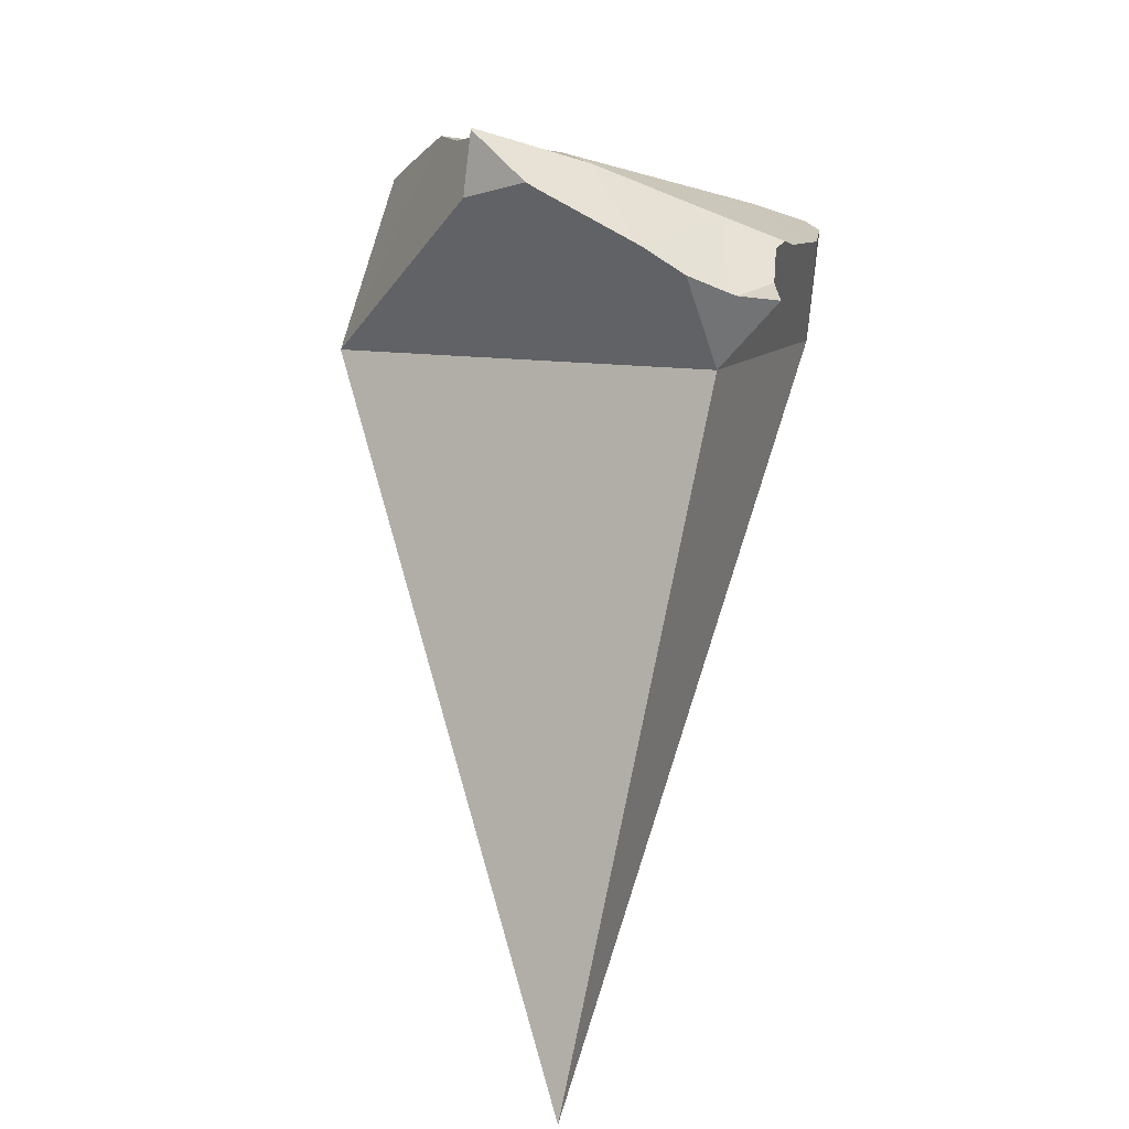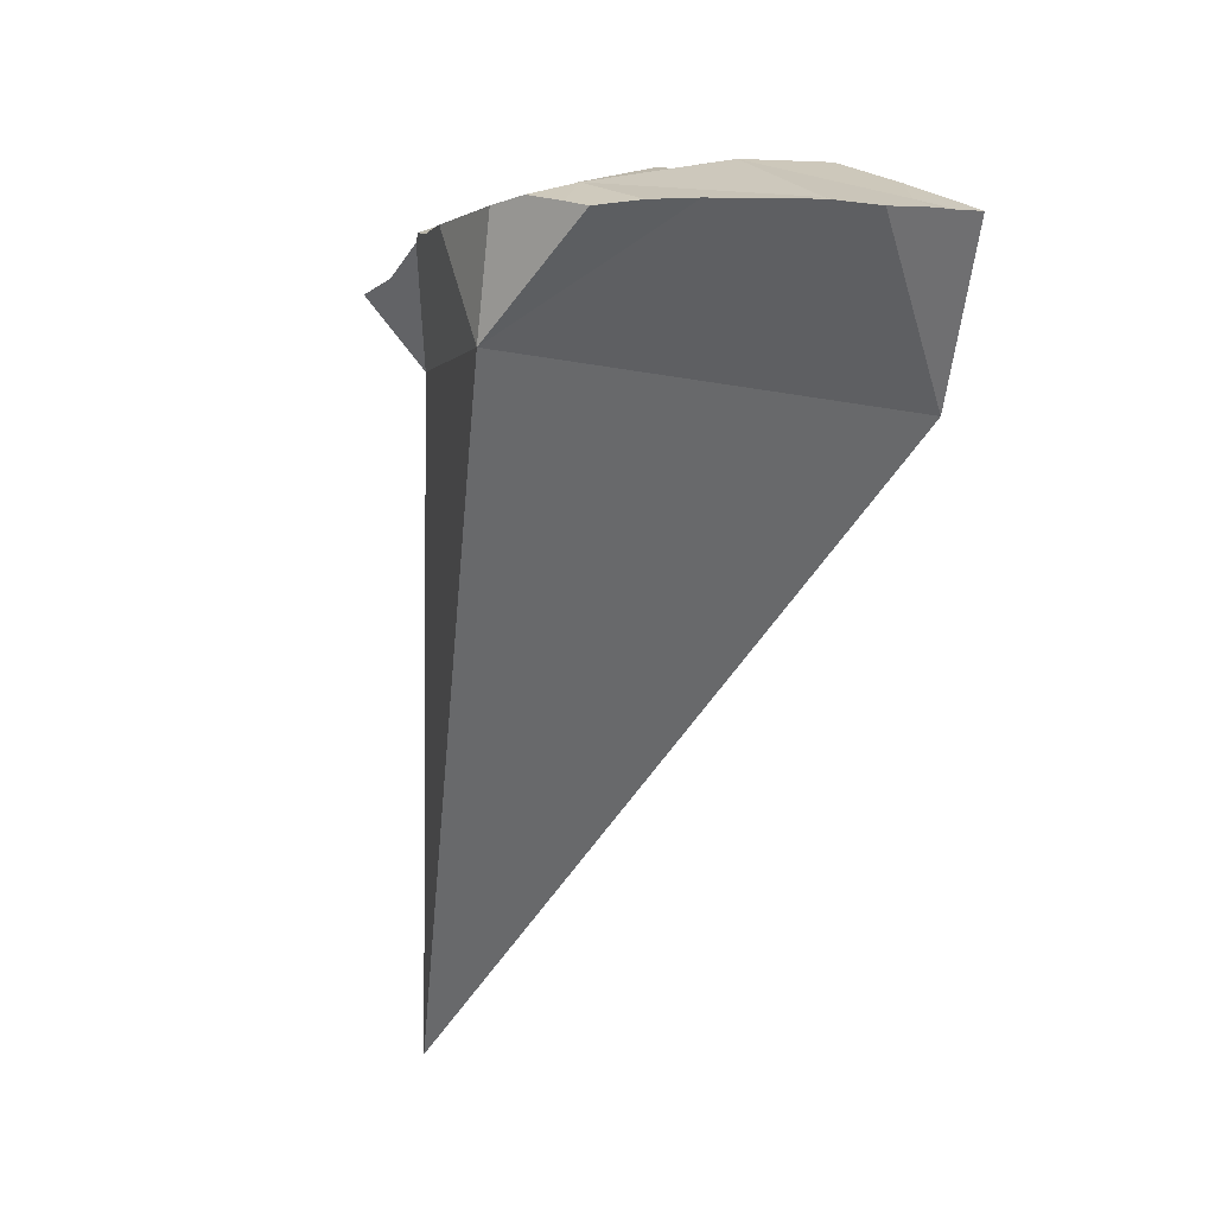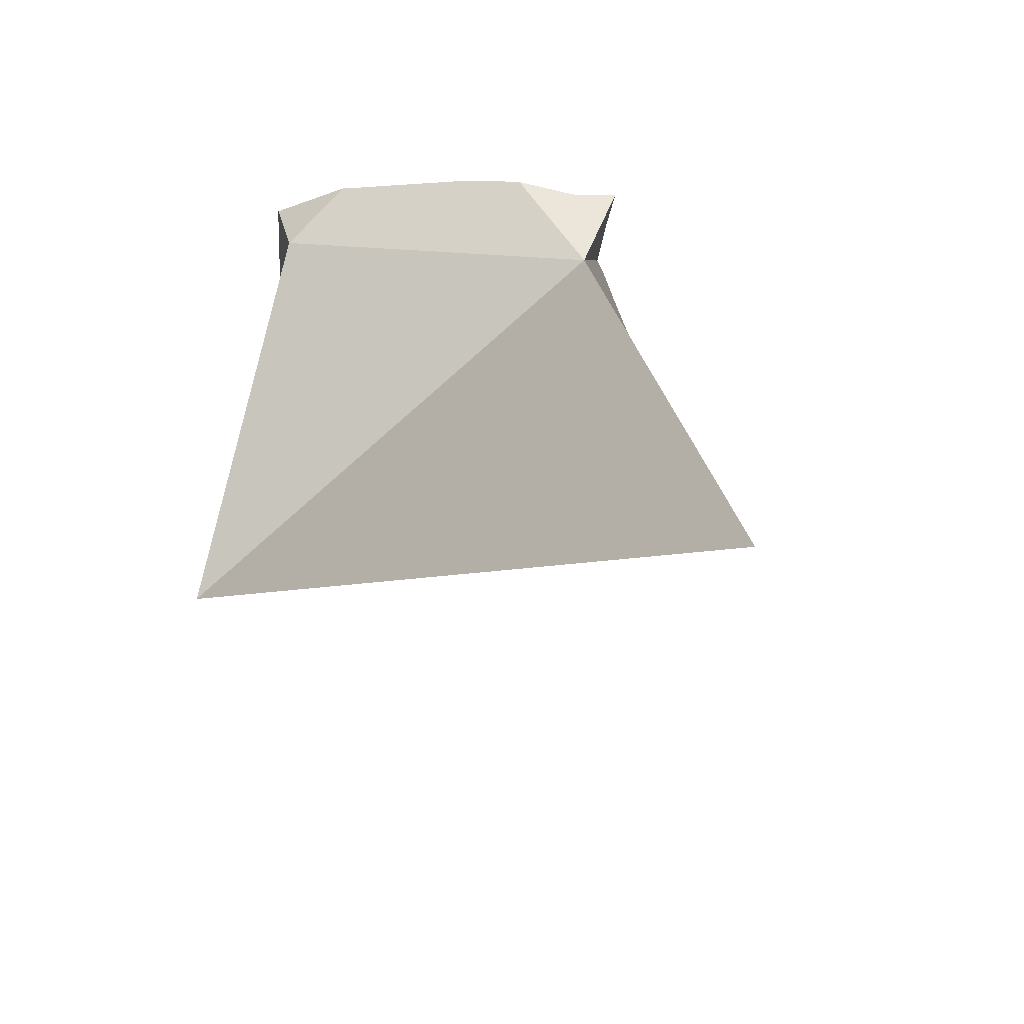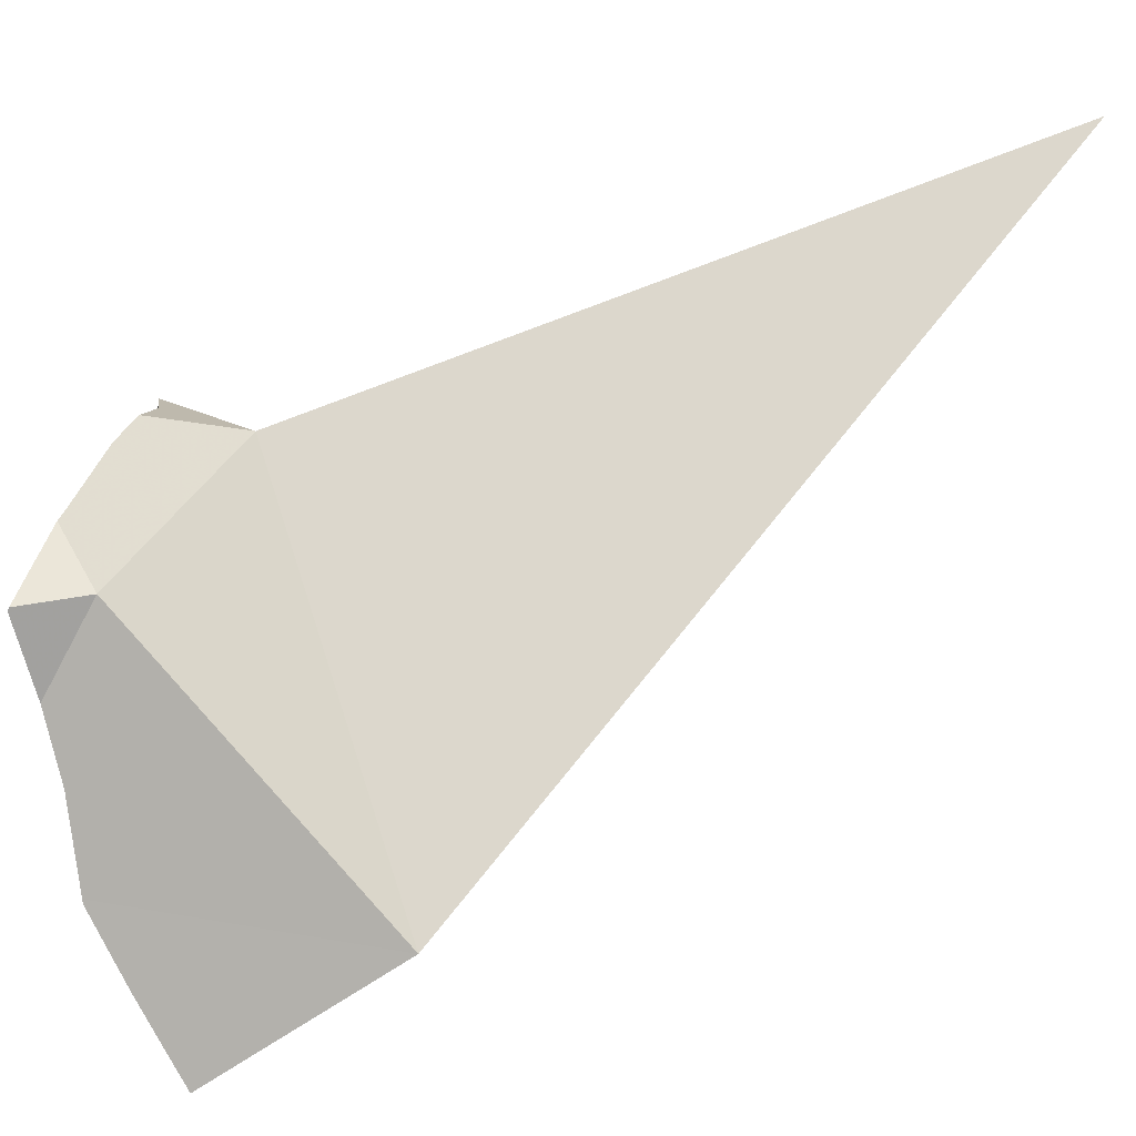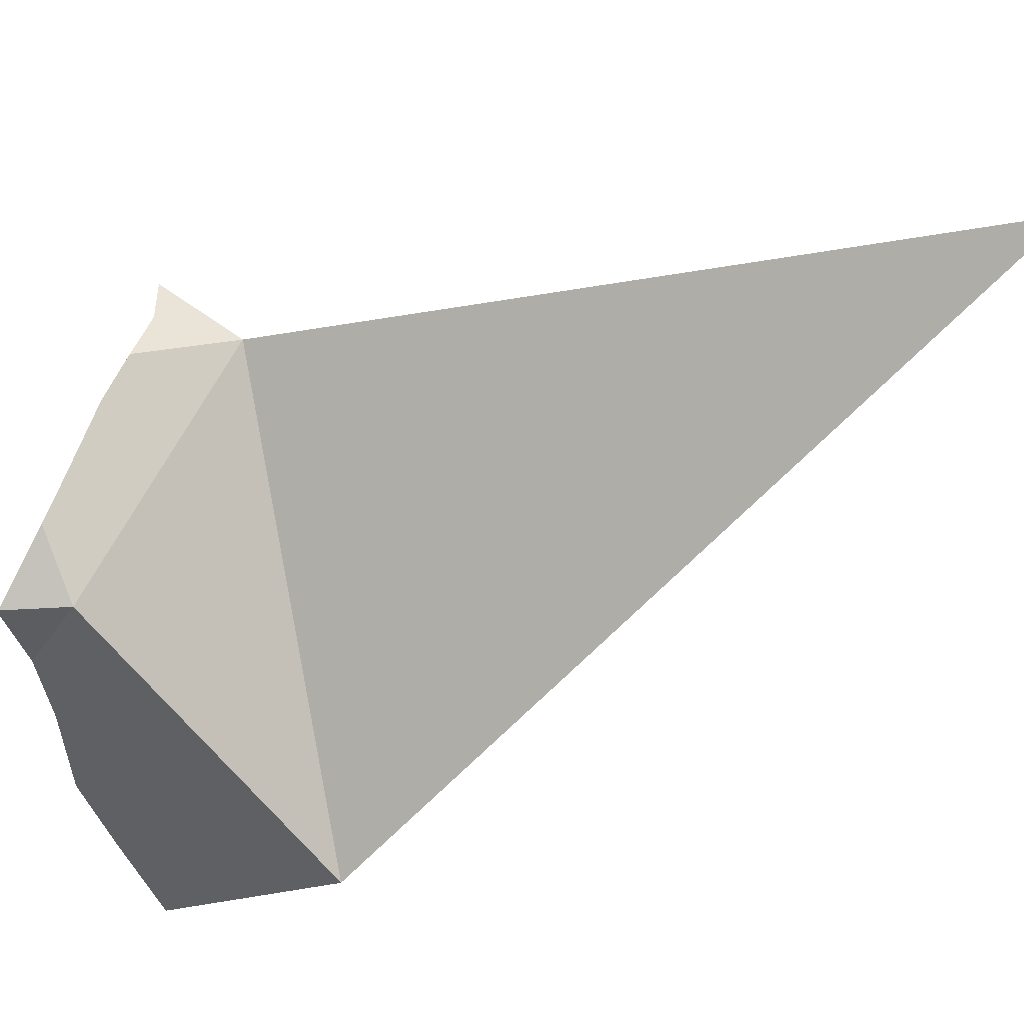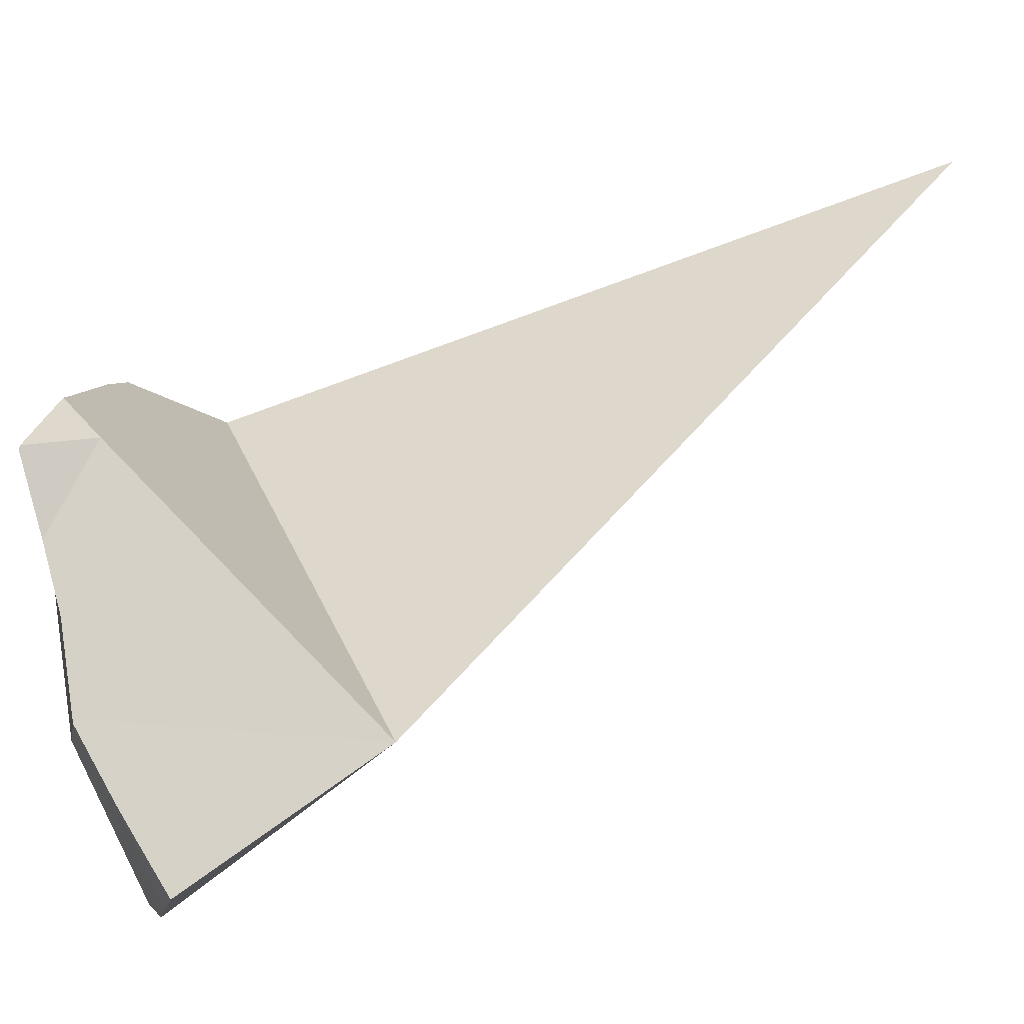
<metadata>
{"format":"obj","ext":"obj","renderer":"f3d","projection":"perspective","resolution":1024,"background":"white","views":[{"elev":17.6,"azim":-175.8,"up":"+Z"},{"elev":-4.5,"azim":-31.6,"up":"+Z"},{"elev":41.6,"azim":160.4,"up":"+Y"},{"elev":22.4,"azim":75.5,"up":"+Y"},{"elev":57.1,"azim":84.1,"up":"+Y"},{"elev":-1.3,"azim":71.7,"up":"+Y"}]}
</metadata>
<code>
v -0.06625 -0.03332 0.4543
v -0.06556 -0.02188 0.4549
v -0.06497 -0.02856 0.4417
v -0.06463 -0.03716 0.4548
v -0.06443 -0.01848 0.4553
v -0.06268 -0.01331 0.4559
v -0.06263 -0.04087 0.4537
v -0.06157 -0.009609 0.457
v -0.06133 -0.04326 0.4529
v -0.06109 0.003894 0.4529
v -0.06061 -0.007305 0.4565
v -0.06041 -0.001047 0.4539
v -0.05786 -0.03571 0.4571
v -0.05643 0.004612 0.4535
v -0.05547 -0.04351 0.4542
v -0.0554 0.004862 0.4539
v -0.05481 -0.008102 0.4598
v -0.05445 0.002246 0.4449
v -0.05141 0.005868 0.4557
v -0.05104 0.005954 0.4558
v -0.04994 -0.01994 0.4598
v -0.0499 0.005816 0.4566
v -0.04896 -0.04326 0.4552
v -0.04634 0.005359 0.4587
v -0.04592 0.00529 0.459
v -0.04014 -0.005927 0.4659
v -0.03933 0.03087 0.3689
v -0.03717 -0.04475 0.4563
v -0.03547 0.003403 0.4642
v -0.03547 -0.04493 0.4564
v -0.03539 -0.04413 0.4568
v -0.03526 -0.02918 0.4639
v -0.03498 -0.04499 0.4565
v -0.03392 -0.04503 0.4565
v -0.03387 0.003136 0.4651
v -0.02878 -0.0453 0.4566
v -0.02757 -0.00169 0.4699
v -0.02756 -0.002037 0.4701
v -0.02676 -0.0009121 0.4627
v -0.0267 -0.01031 0.468
v -0.02414 -0.0173 0.4667
v -0.02156 -0.04056 0.4592
v -0.02133 -0.02636 0.4661
v -0.02119 -0.02678 0.466
v -0.02117 -0.04363 0.4577
v -0.01776 -0.04279 0.4581
v -0.01763 -0.03373 0.4628
v -0.0151 -0.03848 0.4604
v -0.01332 -0.04179 0.4587
v -0.008222 -0.02817 0.4398
f 2 3 1
f 1 13 2
f 1 3 9
f 4 1 7
f 4 13 1
f 7 1 9
f 18 3 2
f 11 2 5
f 2 13 5
f 18 2 11
f 9 3 15
f 15 3 23
f 18 27 3
f 3 28 23
f 3 27 50
f 3 50 28
f 7 13 4
f 6 11 5
f 21 6 5
f 21 5 13
f 11 6 8
f 6 17 8
f 21 17 6
f 7 9 13
f 8 17 11
f 9 15 13
f 10 12 14
f 18 12 10
f 18 10 14
f 12 11 17
f 18 11 12
f 12 16 14
f 12 17 16
f 13 15 23
f 32 21 13
f 13 23 31
f 31 32 13
f 18 14 16
f 24 16 17
f 18 16 19
f 24 19 16
f 17 21 26
f 25 24 17
f 26 25 17
f 18 19 20
f 18 20 22
f 18 22 24
f 18 24 25
f 18 25 29
f 50 27 18
f 18 29 39
f 18 39 50
f 19 22 20
f 22 19 24
f 21 32 26
f 23 28 31
f 25 26 29
f 37 29 26
f 41 26 32
f 38 37 26
f 26 40 38
f 26 41 40
f 28 30 31
f 28 50 30
f 37 35 29
f 29 35 39
f 30 33 31
f 33 30 34
f 30 50 34
f 31 42 32
f 34 31 33
f 36 31 34
f 42 31 36
f 43 41 32
f 42 44 32
f 44 43 32
f 34 50 36
f 39 35 37
f 42 36 45
f 50 45 36
f 39 37 38
f 39 38 40
f 39 40 50
f 50 40 41
f 50 41 43
f 42 47 44
f 45 46 42
f 46 48 42
f 47 42 48
f 50 43 44
f 50 44 47
f 46 45 50
f 46 49 48
f 49 46 50
f 50 47 48
f 50 48 49

</code>
